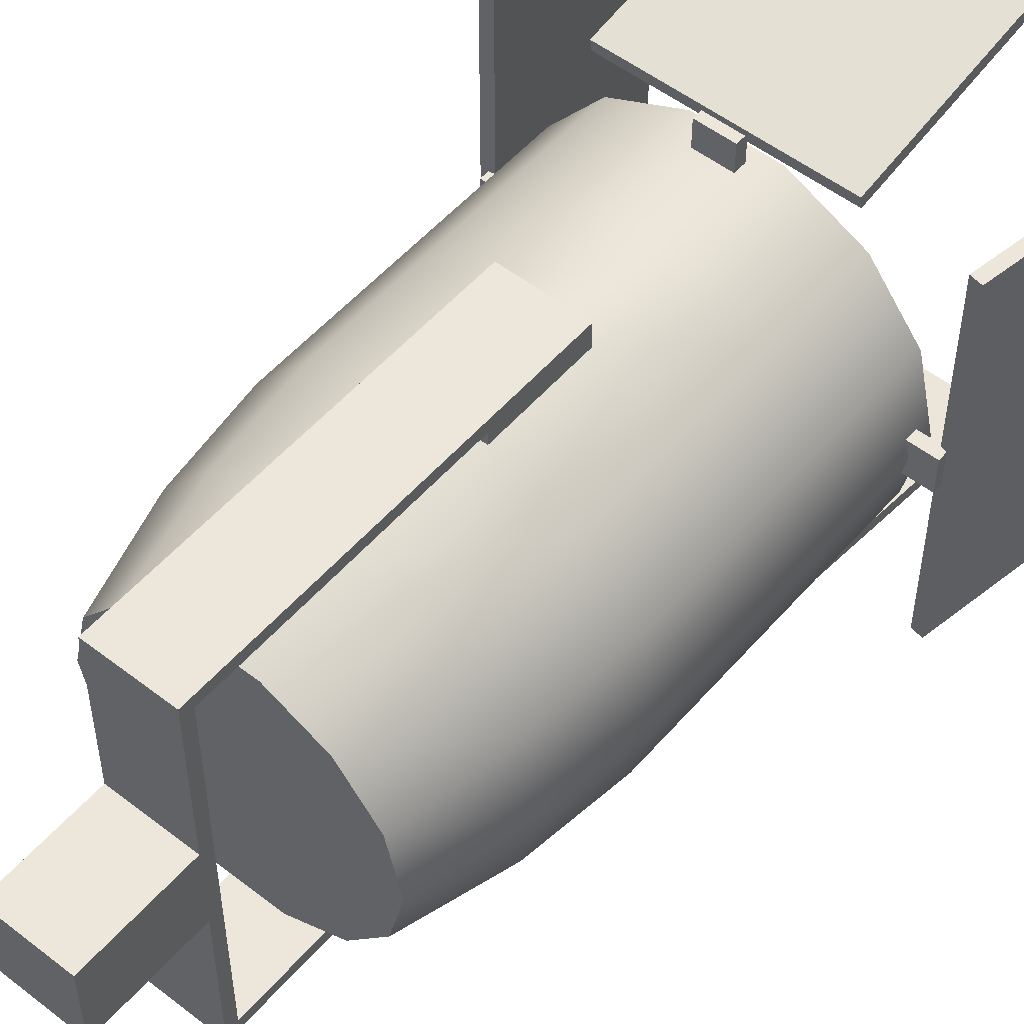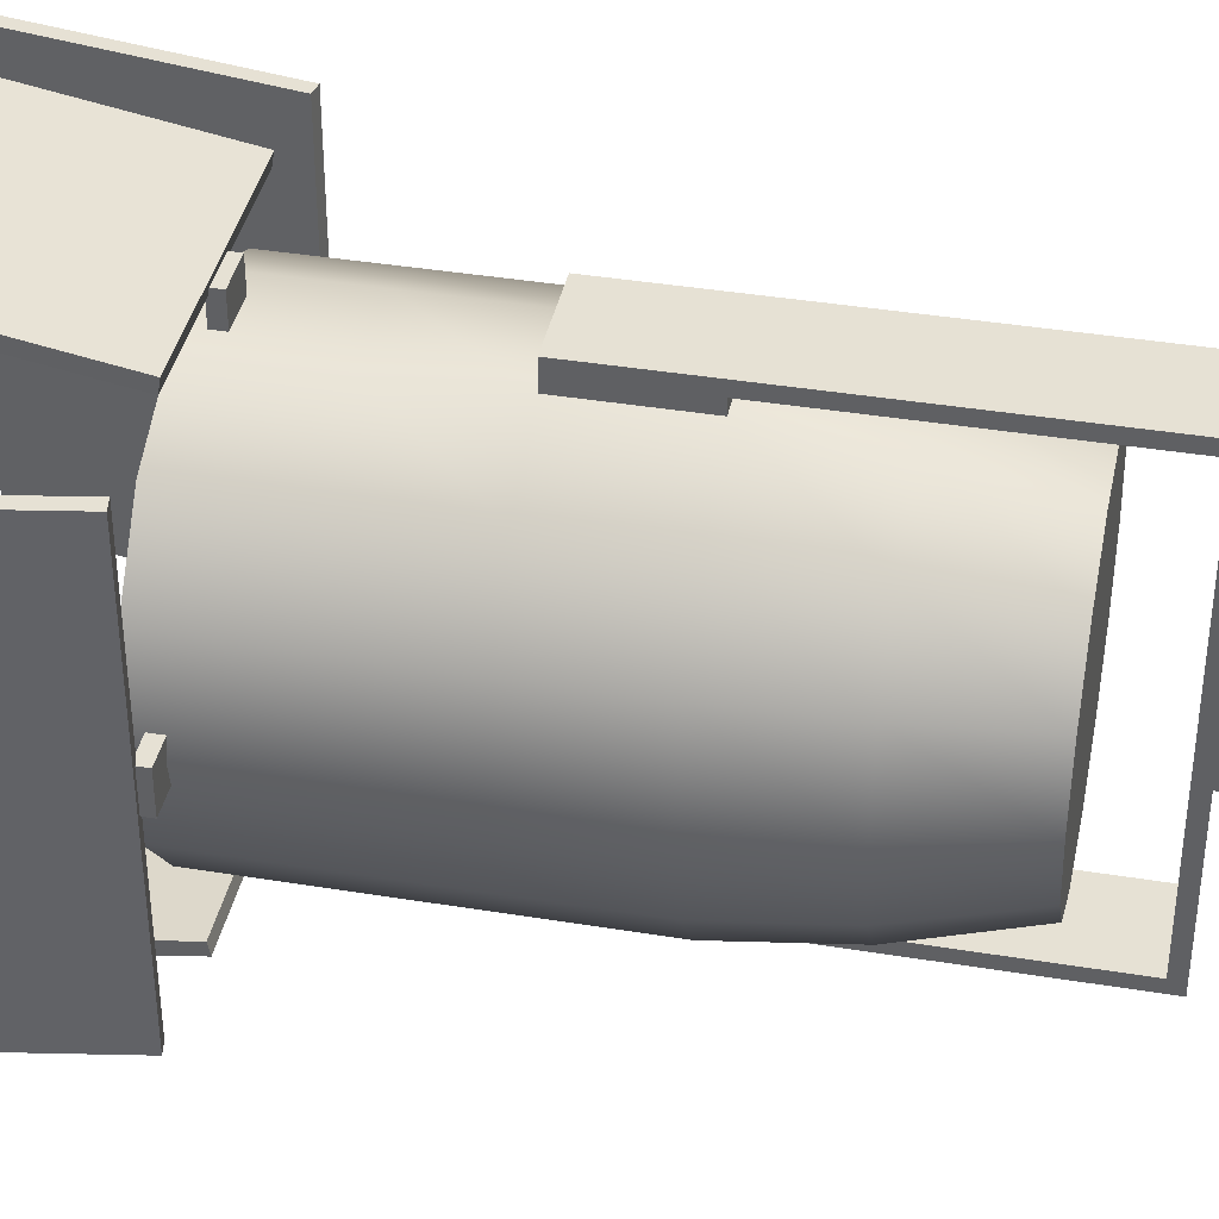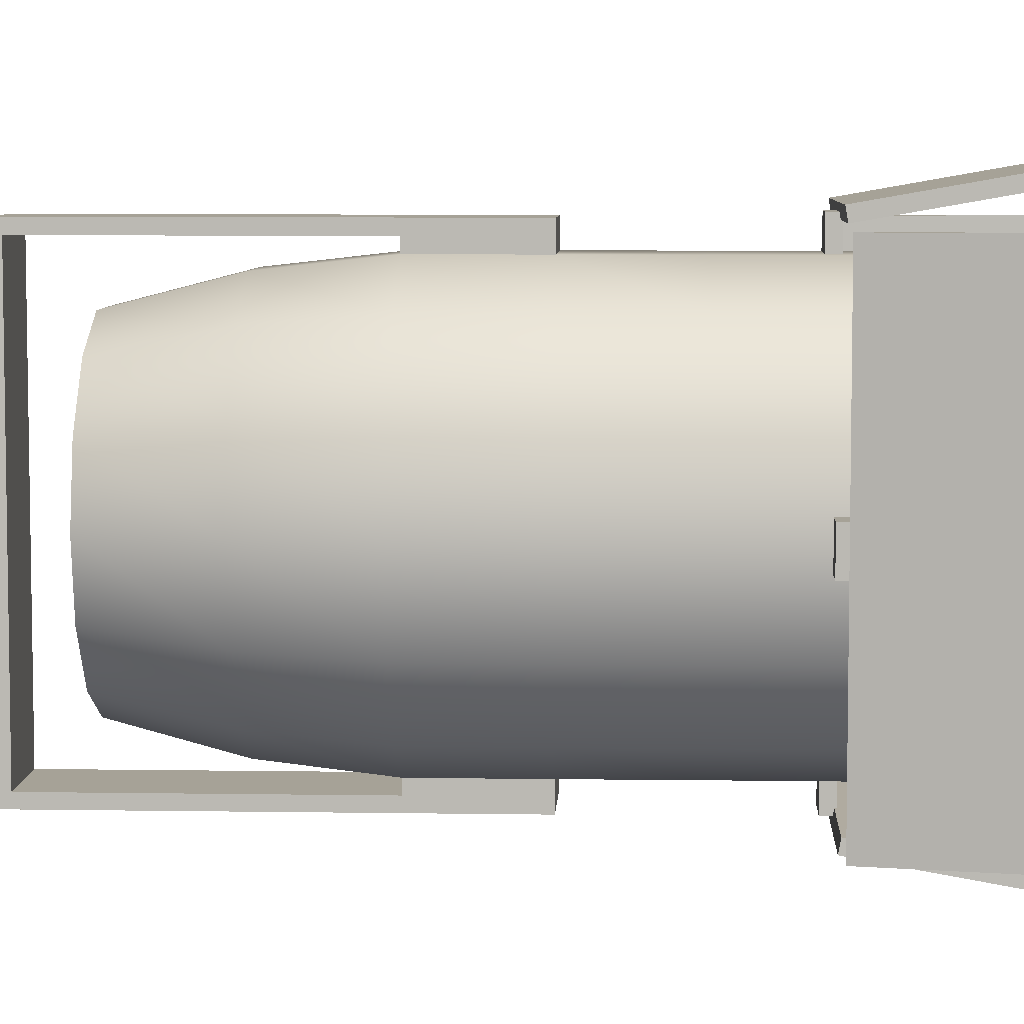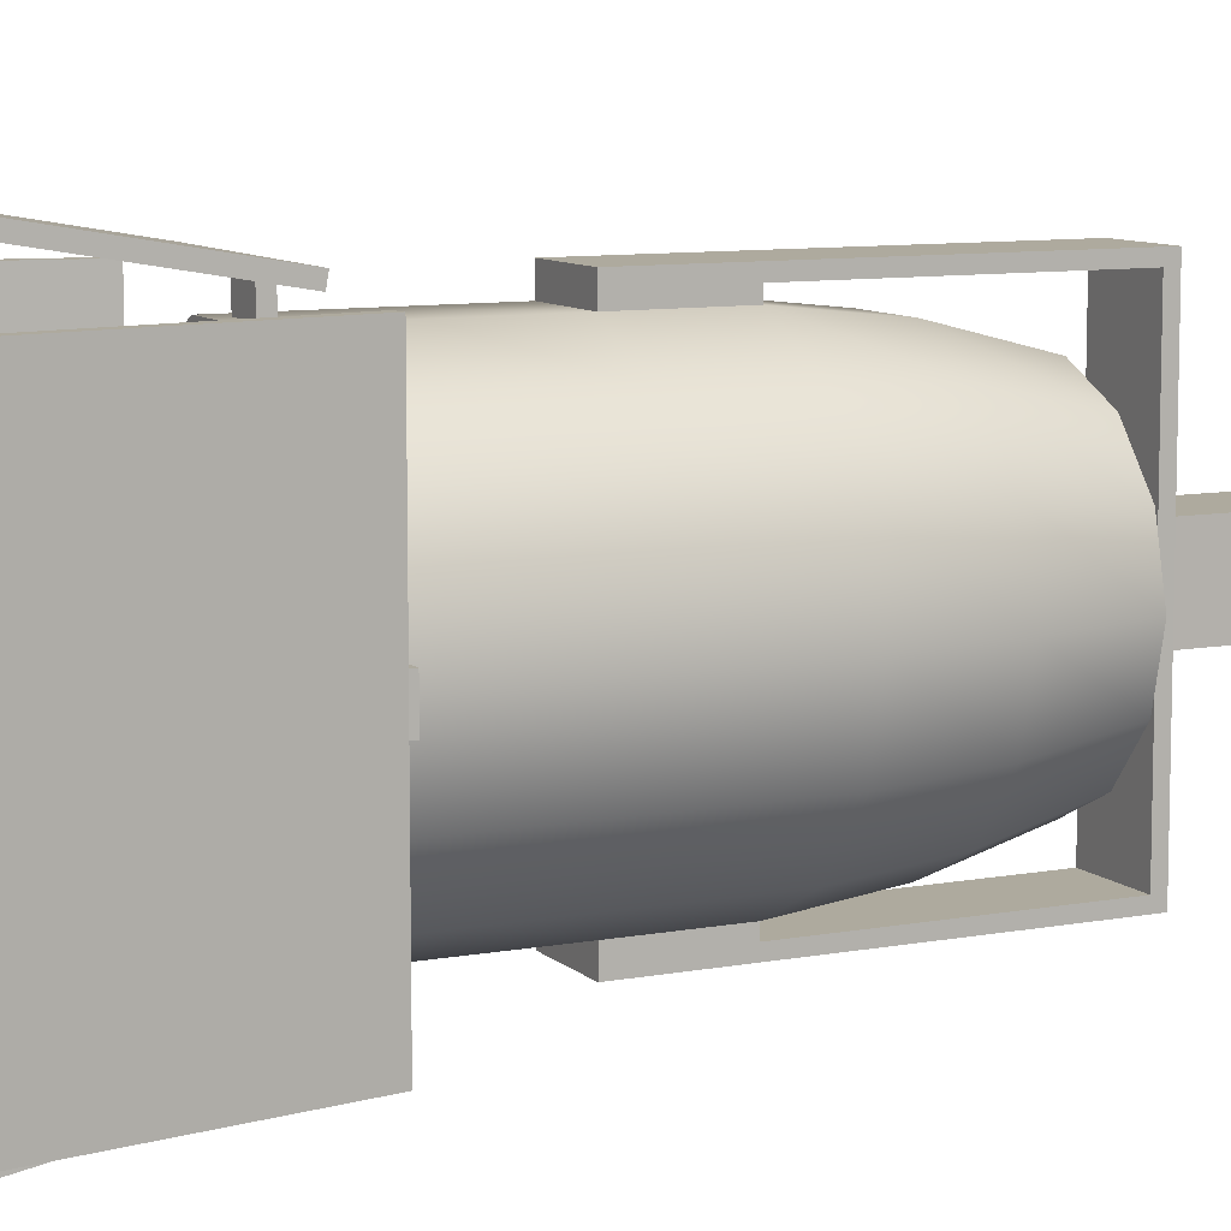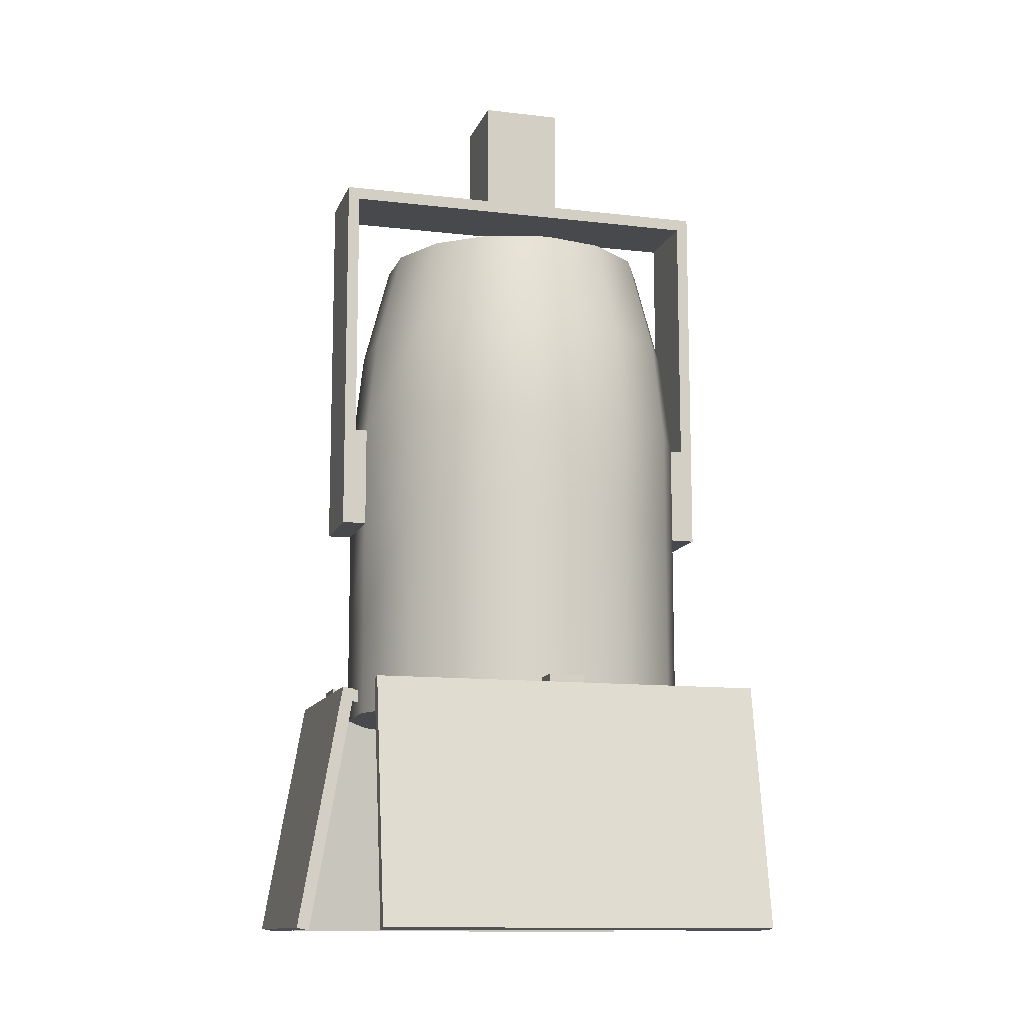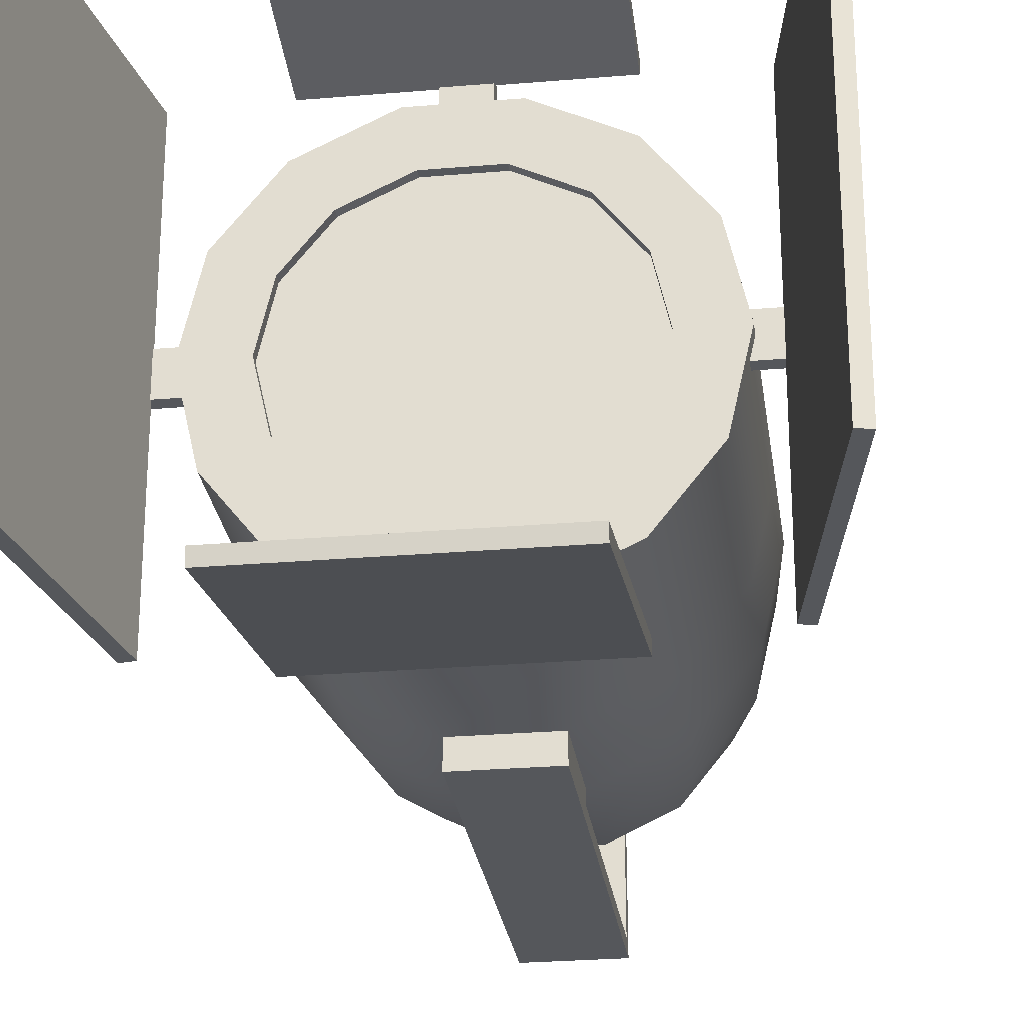
<metadata>
{"format":"obj","ext":"obj","renderer":"f3d","projection":"perspective","resolution":1024,"background":"white","views":[{"elev":52.8,"azim":-140.3,"up":"+Z"},{"elev":39.1,"azim":101.6,"up":"+Z"},{"elev":6.5,"azim":-87.3,"up":"+Z"},{"elev":9.2,"azim":63.8,"up":"+Z"},{"elev":-12.0,"azim":-105.7,"up":"+Y"},{"elev":-26.6,"azim":7.6,"up":"+Z"}]}
</metadata>
<code>
v  0.1717 -0.2073 -0
v  0.1547 -0.2073 -0.0745
v  0.1547 -0.1098 -0.0745
v  0.1717 -0.1098 -0
v  0.1071 -0.2073 -0.1343
v  0.1071 -0.1098 -0.1343
v  0.0382 -0.2073 -0.1674
v  0.0382 -0.1098 -0.1674
v  -0.0382 -0.2073 -0.1674
v  -0.0382 -0.1098 -0.1674
v  -0.1071 -0.2073 -0.1343
v  -0.1071 -0.1098 -0.1343
v  -0.1547 -0.2073 -0.0745
v  -0.1547 -0.1098 -0.0745
v  -0.1717 -0.2073 -0
v  -0.1717 -0.1098 -0
v  -0.1547 -0.2073 0.0745
v  -0.1547 -0.1098 0.0745
v  -0.1071 -0.2073 0.1343
v  -0.1071 -0.1098 0.1343
v  -0.0382 -0.2073 0.1674
v  -0.0382 -0.1098 0.1674
v  0.0382 -0.2073 0.1674
v  0.0382 -0.1098 0.1674
v  0.1071 -0.2073 0.1343
v  0.1071 -0.1098 0.1343
v  0.1547 -0.2073 0.0745
v  0.1547 -0.1098 0.0745
v  0.1547 -0.0125 -0.0745
v  0.1717 -0.0125 -0
v  0.1071 -0.0125 -0.1343
v  0.039 -0.0125 -0.1674
v  -0.039 -0.0125 -0.1674
v  -0.1071 -0.0125 -0.1343
v  -0.1547 -0.0125 -0.0745
v  -0.1717 -0.0125 -0
v  -0.1547 -0.0125 0.0745
v  -0.1071 -0.0125 0.1343
v  -0.0382 -0.0125 0.1674
v  0.0382 -0.0125 0.1674
v  0.1071 -0.0125 0.1343
v  0.1547 -0.0125 0.0745
v  0.1547 0.0855 -0.0745
v  0.1717 0.0855 -0
v  0.1071 0.0855 -0.1343
v  0.039 0.0855 -0.1674
v  0.039 -0.0125 -0.1905
v  -0.039 -0.0125 -0.1905
v  -0.039 0.0855 -0.1905
v  0.039 0.0855 -0.1905
v  -0.1071 0.0855 -0.1343
v  -0.039 0.0855 -0.1674
v  -0.1547 0.0855 -0.0745
v  -0.1717 0.0855 -0
v  -0.1547 0.0855 0.0745
v  -0.1071 0.0855 0.1343
v  -0.0382 0.0855 0.1674
v  -0.0382 -0.0125 0.1905
v  0.0382 -0.0125 0.1905
v  0.0382 0.0855 0.1905
v  -0.0382 0.0855 0.1905
v  0.1071 0.0855 0.1343
v  0.0382 0.0855 0.1674
v  0.1547 0.0855 0.0745
v  0.1446 0.1827 -0.0696
v  0.1605 0.1827 -0
v  0.1001 0.1827 -0.1255
v  0.0357 0.1827 -0.1565
v  -0.0357 0.1827 -0.1565
v  -0.1001 0.1827 -0.1255
v  -0.1446 0.1827 -0.0696
v  -0.1605 0.1827 -0
v  -0.1446 0.1827 0.0696
v  -0.1001 0.1827 0.1255
v  -0.0357 0.1827 0.1565
v  0.0357 0.1827 0.1565
v  0.1001 0.1827 0.1255
v  0.1446 0.1827 0.0696
v  0.1214 0.2802 -0.0584
v  0.1347 0.2802 -0
v  0.084 0.2802 -0.1053
v  0.03 0.2802 -0.1313
v  -0.03 0.2802 -0.1313
v  -0.084 0.2802 -0.1053
v  -0.1214 0.2802 -0.0584
v  -0.1347 0.2802 -0
v  -0.1214 0.2802 0.0584
v  -0.084 0.2802 0.1053
v  -0.03 0.2802 0.1313
v  0.03 0.2802 0.1313
v  0.084 0.2802 0.1053
v  0.1214 0.2802 0.0584
v  0.1121 -0.1993 0.054
v  0.0776 -0.1993 0.0973
v  0.0277 -0.1993 0.1213
v  -0.0277 -0.1993 0.1213
v  -0.0776 -0.1993 0.0973
v  -0.1121 -0.1993 0.054
v  -0.1244 -0.1993 -0
v  -0.1121 -0.1993 -0.054
v  -0.0776 -0.1993 -0.0973
v  -0.0277 -0.1993 -0.1213
v  0.0277 -0.1993 -0.1213
v  0.0776 -0.1993 -0.0973
v  0.1121 -0.1993 -0.054
v  0.1244 -0.1993 0
v  -0.107 -0.4194 -0.2408
v  -0.107 -0.4214 -0.2293
v  -0.107 -0.1918 -0.1889
v  -0.107 -0.1898 -0.2003
v  0.107 -0.4214 -0.2293
v  0.107 -0.4194 -0.2408
v  0.107 -0.1898 -0.2003
v  0.107 -0.1918 -0.1889
v  -0.194 -0.1819 -0.0173
v  -0.194 -0.1935 -0.0173
v  -0.194 -0.1935 0.0173
v  -0.194 -0.1819 0.0173
v  0.194 -0.1935 -0.0173
v  0.194 -0.1819 -0.0173
v  0.194 -0.1819 0.0173
v  0.194 -0.1935 0.0173
v  -0.0173 -0.1819 0.194
v  -0.0173 -0.1935 0.194
v  0.0173 -0.1935 0.194
v  0.0173 -0.1819 0.194
v  -0.0173 -0.1935 -0.194
v  -0.0173 -0.1819 -0.194
v  0.0173 -0.1819 -0.194
v  0.0173 -0.1935 -0.194
v  0.1244 -0.2073 0
v  0.1121 -0.2073 -0.054
v  0.1121 -0.2073 0.054
v  0.0776 -0.2073 0.0973
v  0.0277 -0.2073 0.1213
v  -0.0277 -0.2073 0.1213
v  -0.0776 -0.2073 0.0973
v  -0.1121 -0.2073 0.054
v  -0.1244 -0.2073 -0
v  -0.1121 -0.2073 -0.054
v  -0.0776 -0.2073 -0.0973
v  -0.0277 -0.2073 -0.1213
v  0.0277 -0.2073 -0.1213
v  0.0776 -0.2073 -0.0973
v  -0.107 -0.4214 0.2293
v  -0.107 -0.4194 0.2408
v  -0.107 -0.1898 0.2003
v  -0.107 -0.1918 0.1889
v  0.107 -0.4194 0.2408
v  0.107 -0.4214 0.2293
v  0.107 -0.1918 0.1889
v  0.107 -0.1898 0.2003
v  -0.2289 -0.4214 -0.1863
v  -0.2403 -0.4194 -0.1863
v  -0.1998 -0.1898 -0.1863
v  -0.1884 -0.1918 -0.1863
v  -0.2403 -0.4194 0.1863
v  -0.2289 -0.4214 0.1863
v  -0.1884 -0.1918 0.1863
v  -0.1998 -0.1898 0.1863
v  0.2407 -0.4194 -0.1863
v  0.2292 -0.4214 -0.1863
v  0.1887 -0.1918 -0.1863
v  0.2002 -0.1898 -0.1863
v  0.2292 -0.4214 0.1863
v  0.2407 -0.4194 0.1863
v  0.2002 -0.1898 0.1863
v  0.1887 -0.1918 0.1863
v  -0.039 -0.0125 -0.179
v  0.039 -0.0125 -0.179
v  -0.039 0.0855 -0.179
v  0.039 0.0855 -0.179
v  0.0382 -0.0125 0.179
v  -0.0382 -0.0125 0.179
v  0.0382 0.0855 0.179
v  -0.0382 0.0855 0.179
v  -0.039 0.3502 -0.179
v  0.039 0.3502 -0.179
v  0.039 0.3502 -0.1905
v  -0.039 0.3502 -0.1905
v  0.0382 0.3502 0.179
v  -0.0382 0.3502 0.179
v  -0.0382 0.3502 0.1905
v  0.0382 0.3502 0.1905
v  0.039 0.3383 -0.179
v  -0.039 0.3383 -0.179
v  0.039 0.3383 -0.1905
v  -0.039 0.3383 -0.1905
v  -0.0382 0.3383 0.179
v  0.0382 0.3383 0.179
v  -0.0382 0.3383 0.1905
v  0.0382 0.3383 0.1905
v  0.0387 0.3502 -0.0383
v  0.0385 0.3502 0.0383
v  0.0385 0.3383 0.0383
v  0.0387 0.3383 -0.0383
v  -0.0387 0.4552 -0.0383
v  -0.0385 0.4552 0.0383
v  0.0385 0.4552 0.0383
v  0.0387 0.4552 -0.0383
v  -0.0387 0.3383 -0.0383
v  -0.0385 0.3383 0.0383
v  -0.0385 0.3502 0.0383
v  -0.0387 0.3502 -0.0383
g studio_light
f 1 2 3 4
f 2 5 6 3
f 5 7 8 6
f 7 9 10 8
f 9 11 12 10
f 11 13 14 12
f 13 15 16 14
f 15 17 18 16
f 17 19 20 18
f 19 21 22 20
f 21 23 24 22
f 23 25 26 24
f 25 27 28 26
f 27 1 4 28
f 4 3 29 30
f 3 6 31 29
f 6 8 32 31
f 8 10 33 32
f 10 12 34 33
f 12 14 35 34
f 14 16 36 35
f 16 18 37 36
f 18 20 38 37
f 20 22 39 38
f 22 24 40 39
f 24 26 41 40
f 26 28 42 41
f 28 4 30 42
f 30 29 43 44
f 29 31 45 43
f 31 32 46 45
f 47 48 49 50
f 33 34 51 52
f 34 35 53 51
f 35 36 54 53
f 36 37 55 54
f 37 38 56 55
f 38 39 57 56
f 58 59 60 61
f 40 41 62 63
f 41 42 64 62
f 42 30 44 64
f 44 43 65 66
f 43 45 67 65
f 45 46 68 67
f 46 52 69 68
f 52 51 70 69
f 51 53 71 70
f 53 54 72 71
f 54 55 73 72
f 55 56 74 73
f 56 57 75 74
f 57 63 76 75
f 63 62 77 76
f 62 64 78 77
f 64 44 66 78
f 66 65 79 80
f 65 67 81 79
f 67 68 82 81
f 68 69 83 82
f 69 70 84 83
f 70 71 85 84
f 71 72 86 85
f 72 73 87 86
f 73 74 88 87
f 74 75 89 88
f 75 76 90 89
f 76 77 91 90
f 77 78 92 91
f 78 66 80 92
f 93 94 95 96 97 98 99 100 101 102 103 104 105 106
f 80 79 81 82 83 84 85 86 87 88 89 90 91 92
f 107 108 109 110
f 111 112 113 114
f 112 111 108 107
f 110 109 114 113
f 108 111 114 109
f 112 107 110 113
f 115 116 117 118
f 119 120 121 122
f 120 119 116 115
f 118 117 122 121
f 116 119 122 117
f 120 115 118 121
f 123 124 125 126
f 127 128 129 130
f 128 127 124 123
f 126 125 130 129
f 124 127 130 125
f 128 123 126 129
f 2 1 131 132
f 1 27 133 131
f 27 25 134 133
f 25 23 135 134
f 23 21 136 135
f 21 19 137 136
f 19 17 138 137
f 17 15 139 138
f 15 13 140 139
f 13 11 141 140
f 11 9 142 141
f 9 7 143 142
f 7 5 144 143
f 5 2 132 144
f 132 131 106 105
f 131 133 93 106
f 133 134 94 93
f 134 135 95 94
f 135 136 96 95
f 136 137 97 96
f 137 138 98 97
f 138 139 99 98
f 139 140 100 99
f 140 141 101 100
f 141 142 102 101
f 142 143 103 102
f 143 144 104 103
f 144 132 105 104
f 145 146 147 148
f 149 150 151 152
f 150 149 146 145
f 148 147 152 151
f 146 149 152 147
f 150 145 148 151
f 153 154 155 156
f 157 158 159 160
f 158 157 154 153
f 156 155 160 159
f 154 157 160 155
f 158 153 156 159
f 161 162 163 164
f 165 166 167 168
f 166 165 162 161
f 164 163 168 167
f 162 165 168 163
f 166 161 164 167
f 32 33 169 170
f 33 52 171 169
f 52 46 172 171
f 46 32 170 172
f 39 40 173 174
f 40 63 175 173
f 63 57 176 175
f 57 39 174 176
f 170 169 48 47
f 169 171 49 48
f 177 178 179 180
f 172 170 47 50
f 174 173 59 58
f 173 175 60 59
f 181 182 183 184
f 176 174 58 61
f 171 172 185 186
f 172 50 187 185
f 50 49 188 187
f 49 171 186 188
f 175 176 189 190
f 176 61 191 189
f 61 60 192 191
f 60 175 190 192
f 185 187 179 178
f 187 188 180 179
f 188 186 177 180
f 189 191 183 182
f 191 192 184 183
f 192 190 181 184
f 193 194 195 196
f 197 198 199 200
f 201 202 203 204
f 196 195 202 201
f 194 181 190 195
f 196 185 178 193
f 203 182 181 194
f 193 178 177 204
f 202 189 182 203
f 204 177 186 201
f 195 190 189 202
f 201 186 185 196
f 194 193 200 199
f 193 204 197 200
f 204 203 198 197
f 203 194 199 198

</code>
